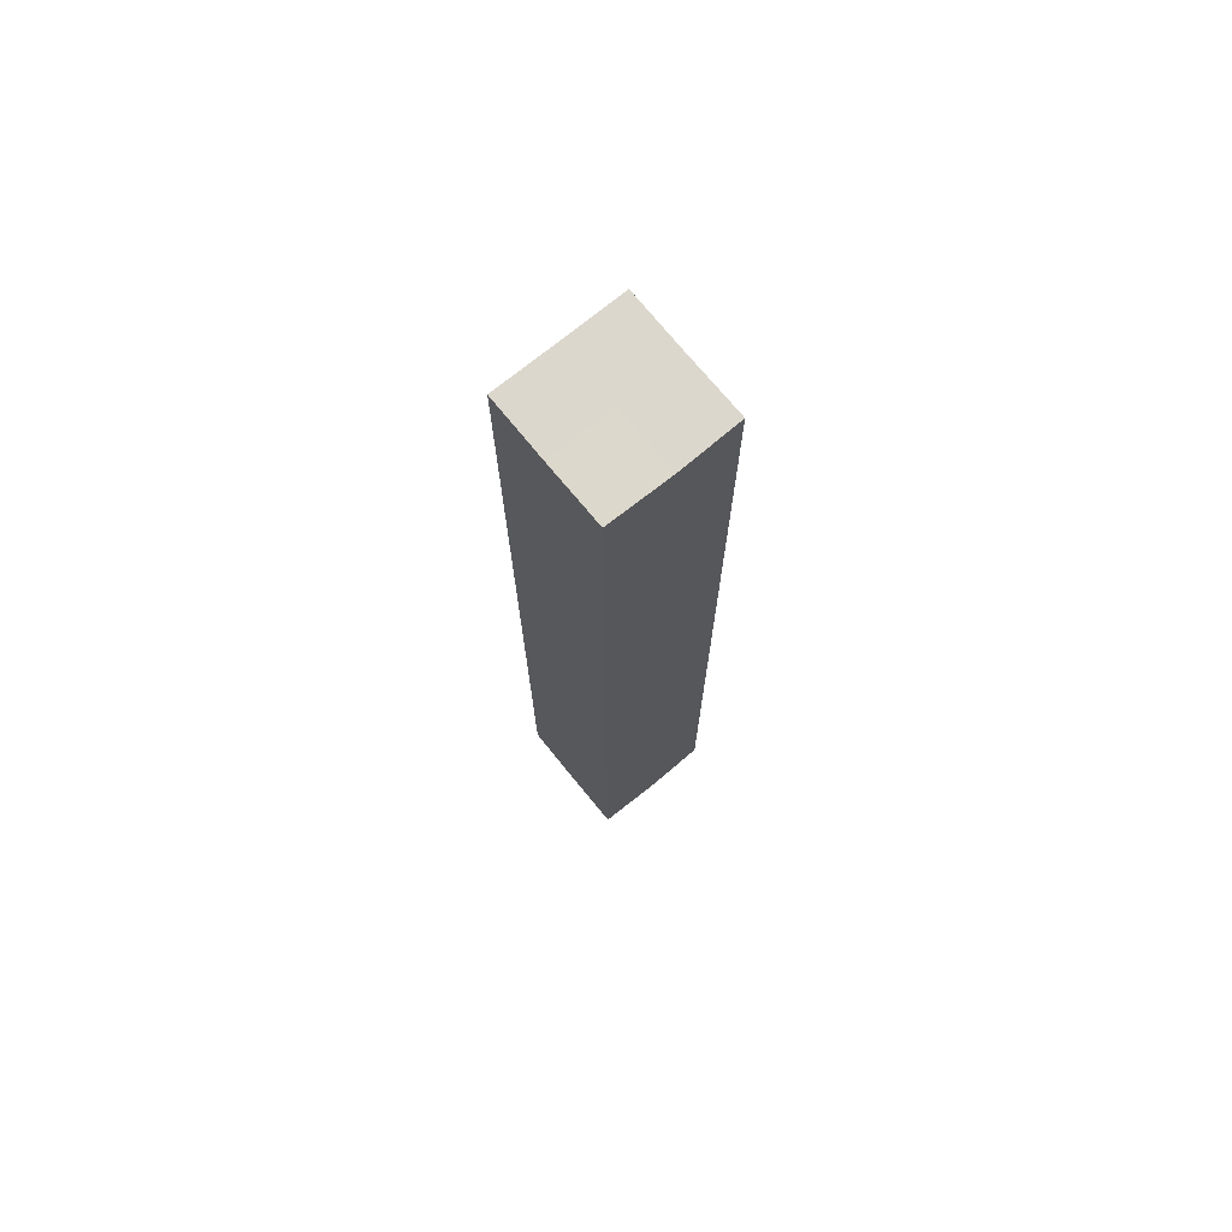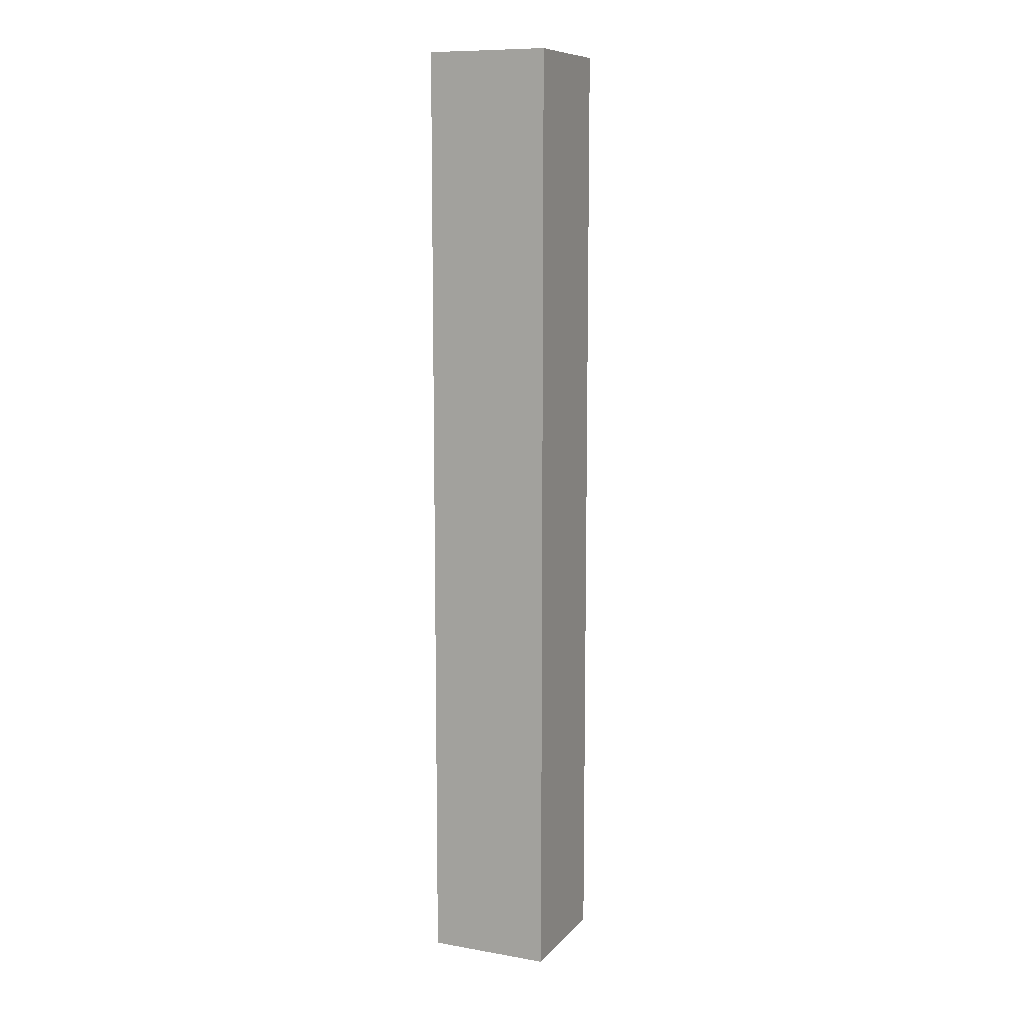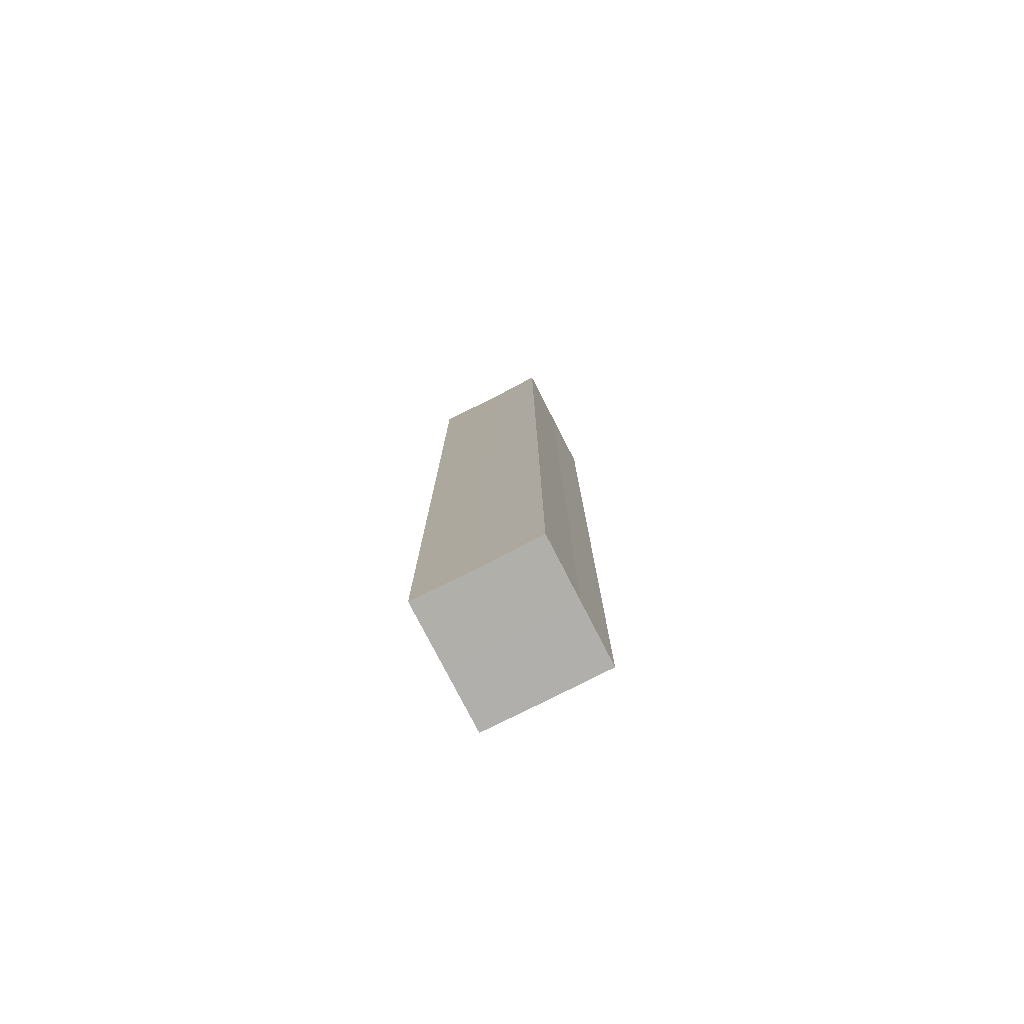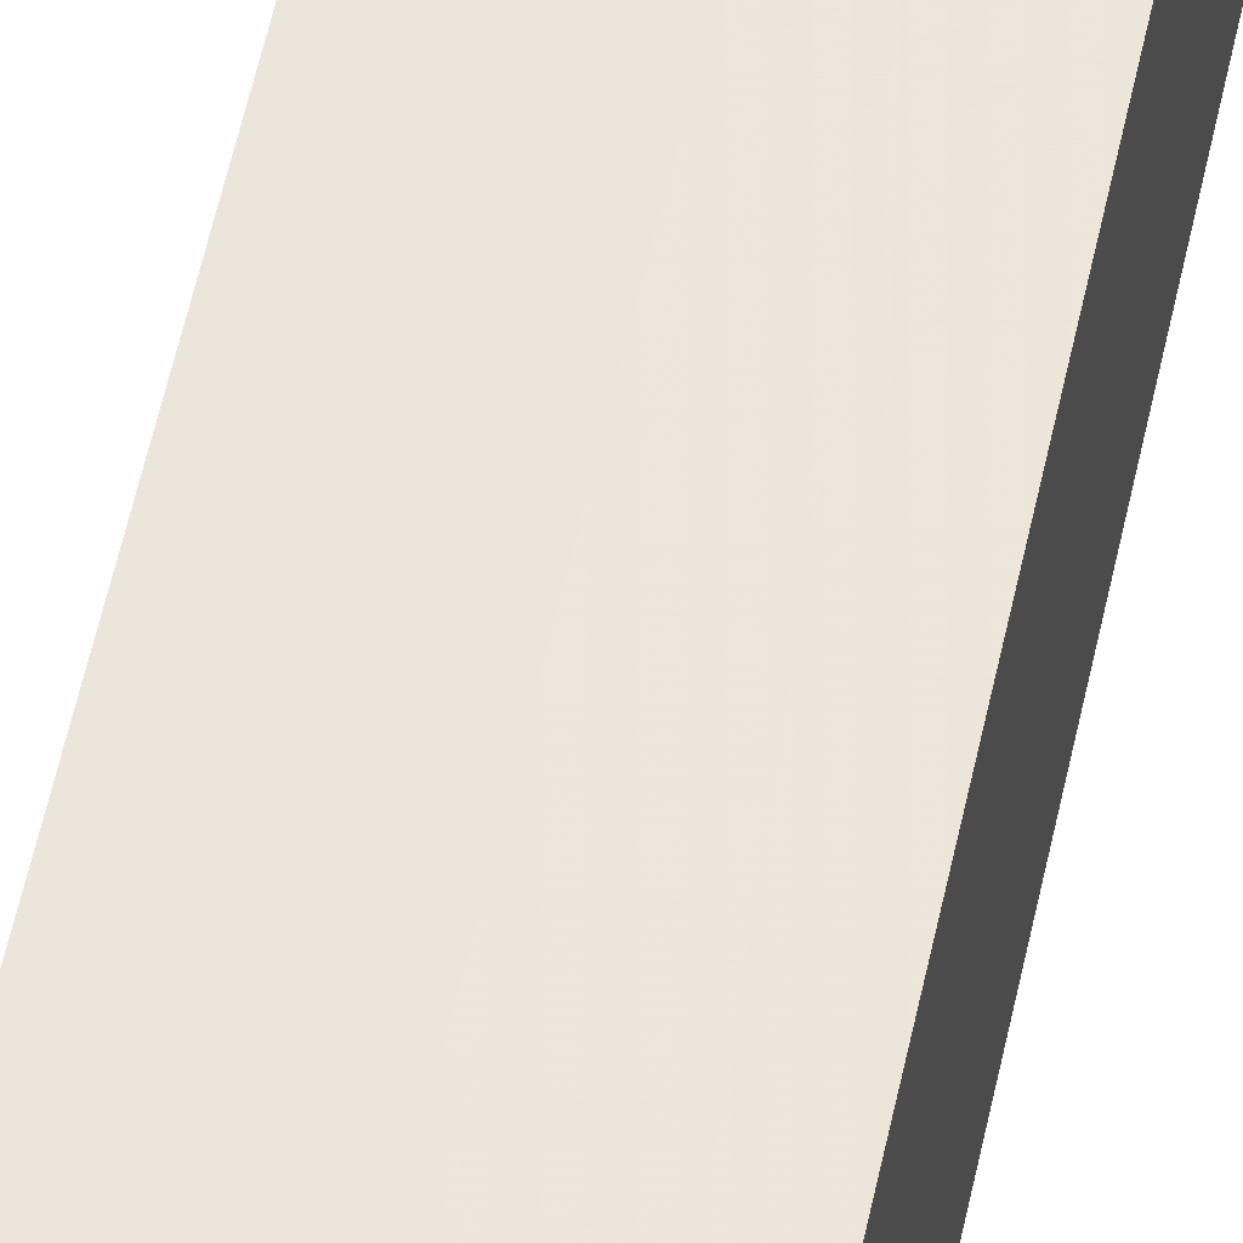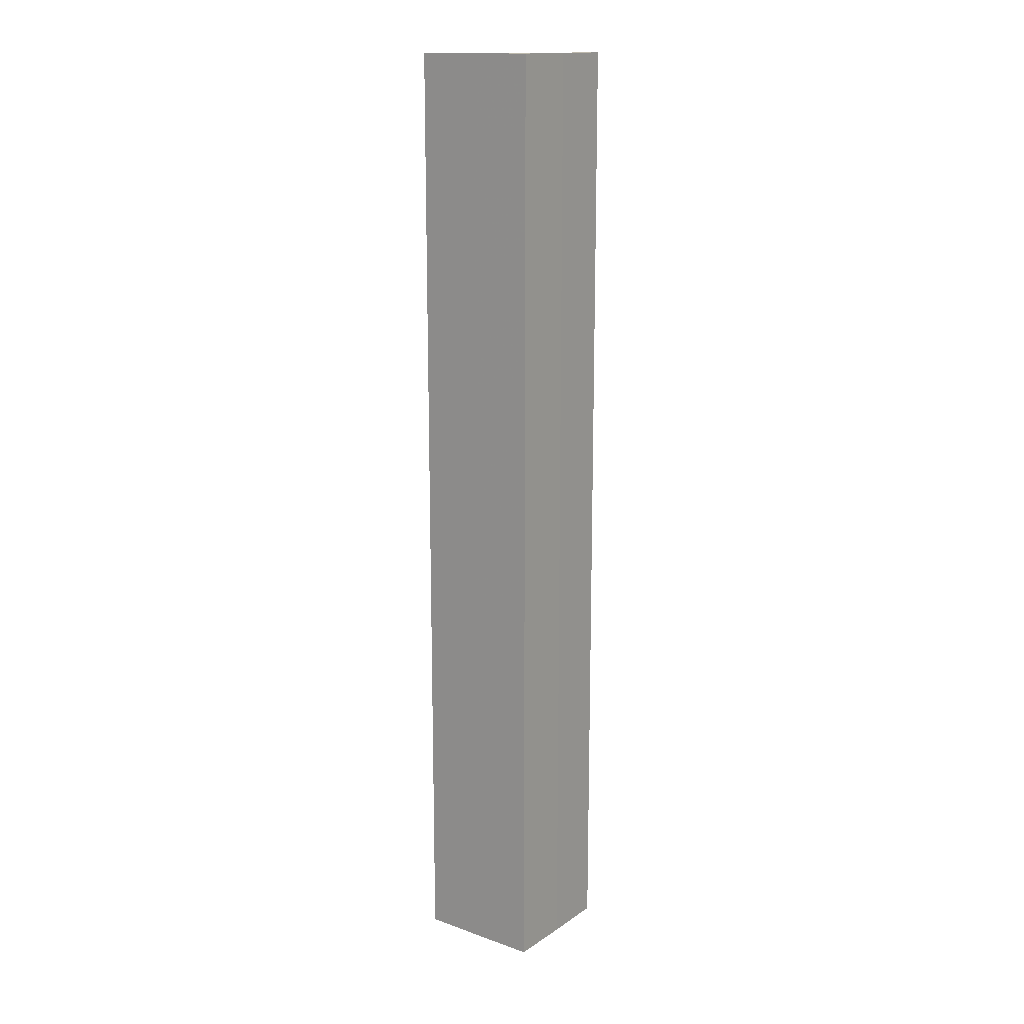
<metadata>
{"format":"obj","ext":"obj","renderer":"f3d","projection":"perspective","resolution":1024,"background":"white","views":[{"elev":72.8,"azim":50.6,"up":"+Z"},{"elev":9.8,"azim":113.9,"up":"+Z"},{"elev":-78.1,"azim":26.7,"up":"+Z"},{"elev":54.0,"azim":11.7,"up":"+Y"},{"elev":15.1,"azim":-53.7,"up":"+Z"}]}
</metadata>
<code>
o 5703
v 2214 1884 7.371
v 2214 1884 7.371
v 2214 1884 7.217
v 2214 1884 7.371
v 2214 1884 7.217
v 2214 1884 7.371
v 2214 1884 7.217
v 2214 1884 7.371
v 2214 1884 7.217
v 2214 1884 7.371
v 2214 1884 7.371
v 2214 1884 7.371
v 2214 1884 7.371
v 2214 1884 7.371
v 2214 1884 7.371
v 2214 1884 7.371
v 2214 1884 7.371
v 2214 1884 7.217
v 2214 1884 7.217
v 2214 1884 7.217
v 2214 1884 7.217
v 2214 1884 7.217
v 2214 1884 7.371
v 2214 1884 7.217
v 2214 1884 7.371
v 2214 1884 7.371
v 2214 1884 7.371
v 2214 1884 7.371
v 2214 1884 7.217
v 2214 1884 7.371
v 2214 1884 7.371
v 2214 1884 7.371
v 2214 1884 7.217
v 2214 1884 7.371
v 2214 1884 7.371
v 2214 1884 7.217
v 2214 1884 7.371
v 2214 1884 7.217
v 2214 1884 7.371
v 2214 1884 7.217
v 2214 1884 7.217
v 2214 1884 7.217
v 2214 1884 7.217
v 2214 1884 7.217
v 2214 1884 7.217
v 2214 1884 7.217
v 2214 1884 7.217
v 2214 1884 7.217
v 2214 1884 7.217
v 2214 1884 7.217
f 1 2 3
f 4 1 5
f 5 6 7
f 7 8 9
f 10 8 11
f 10 12 8
f 10 11 13
f 10 14 12
f 10 13 15
f 10 16 14
f 10 15 17
f 10 17 16
f 18 14 19
f 20 13 21
f 22 23 18
f 24 25 20
f 26 27 22
f 27 28 29
f 30 31 24
f 31 32 33
f 34 35 36
f 35 37 38
f 36 39 40
f 40 17 41
f 42 43 44
f 42 45 43
f 42 44 46
f 42 47 45
f 42 46 48
f 42 49 47
f 42 48 50
f 42 50 49

</code>
